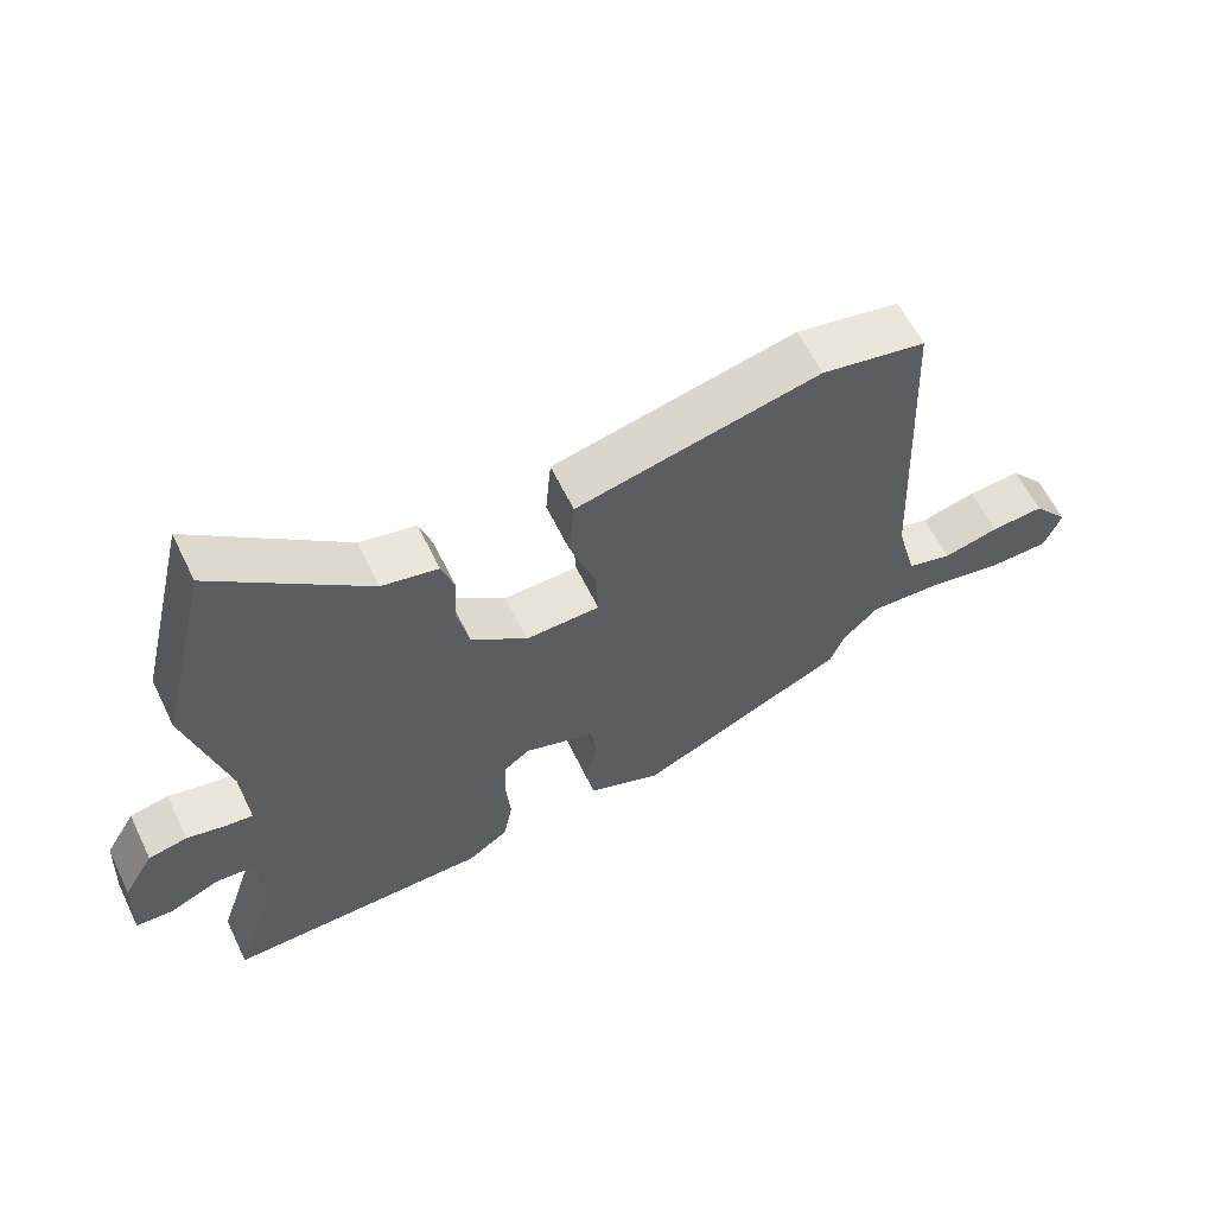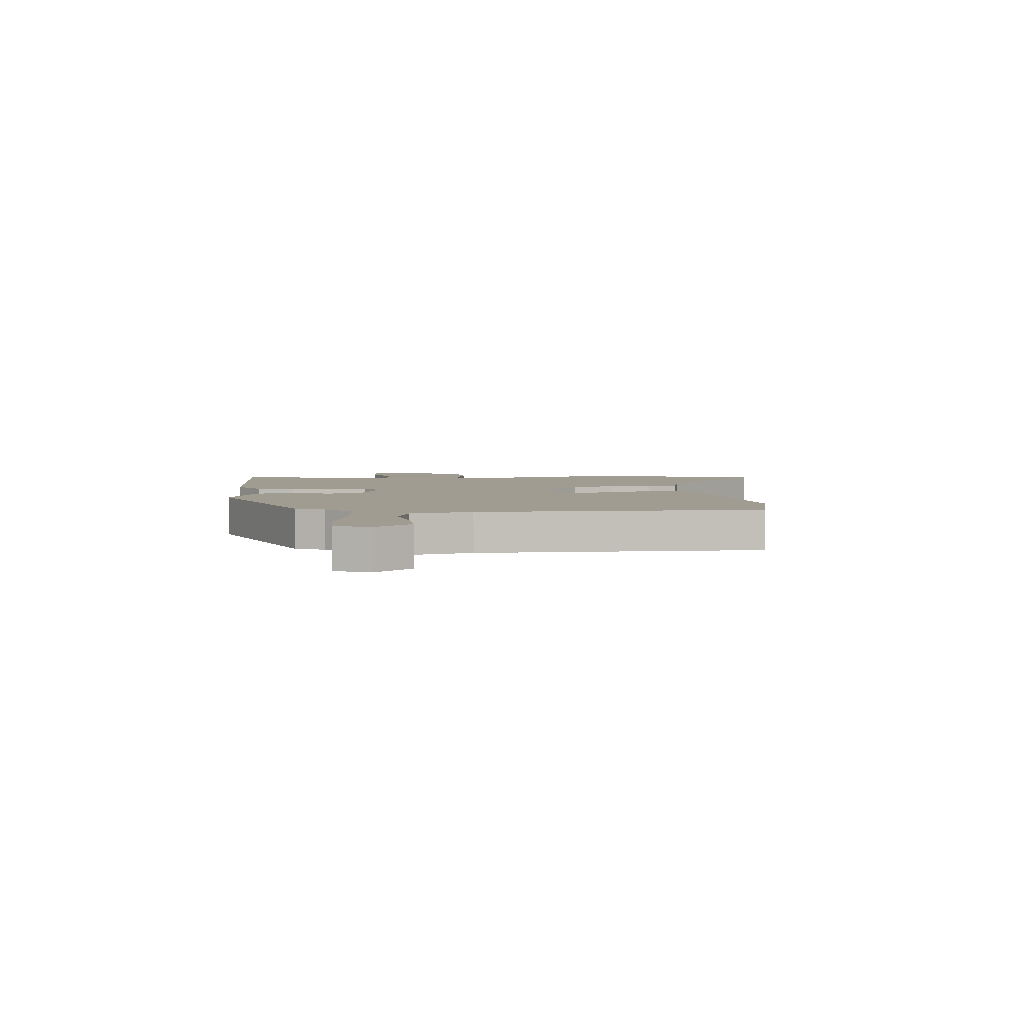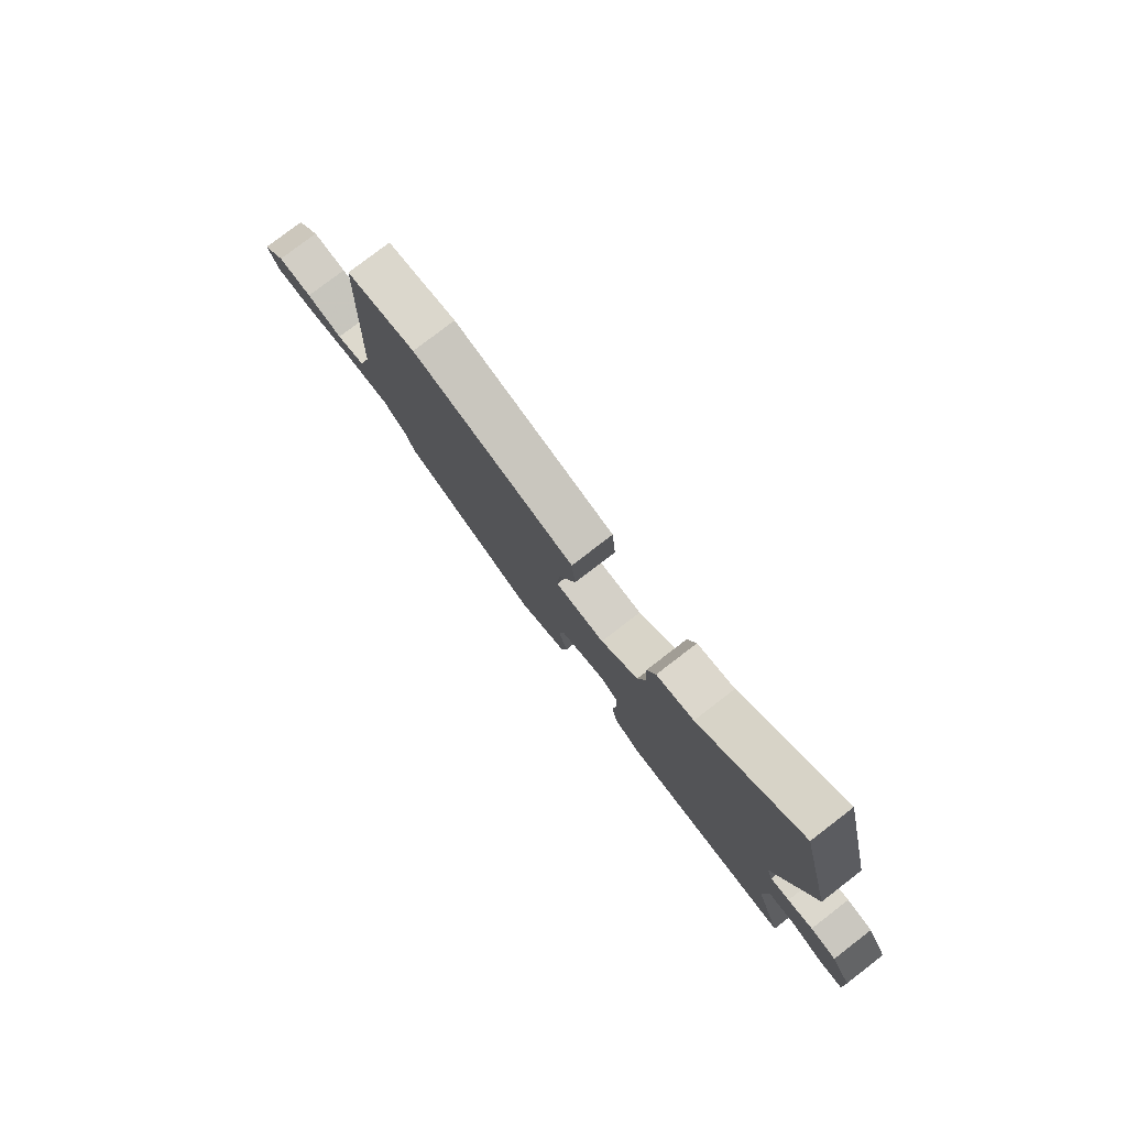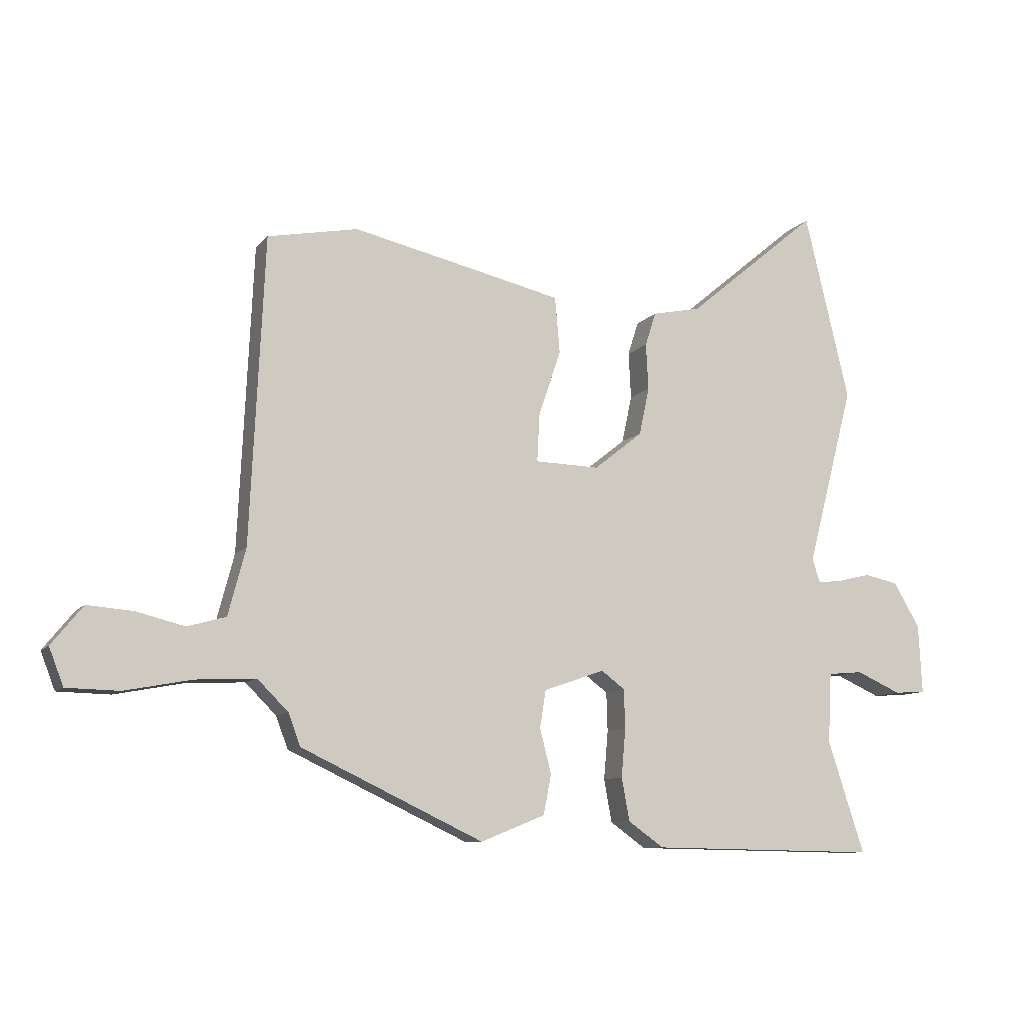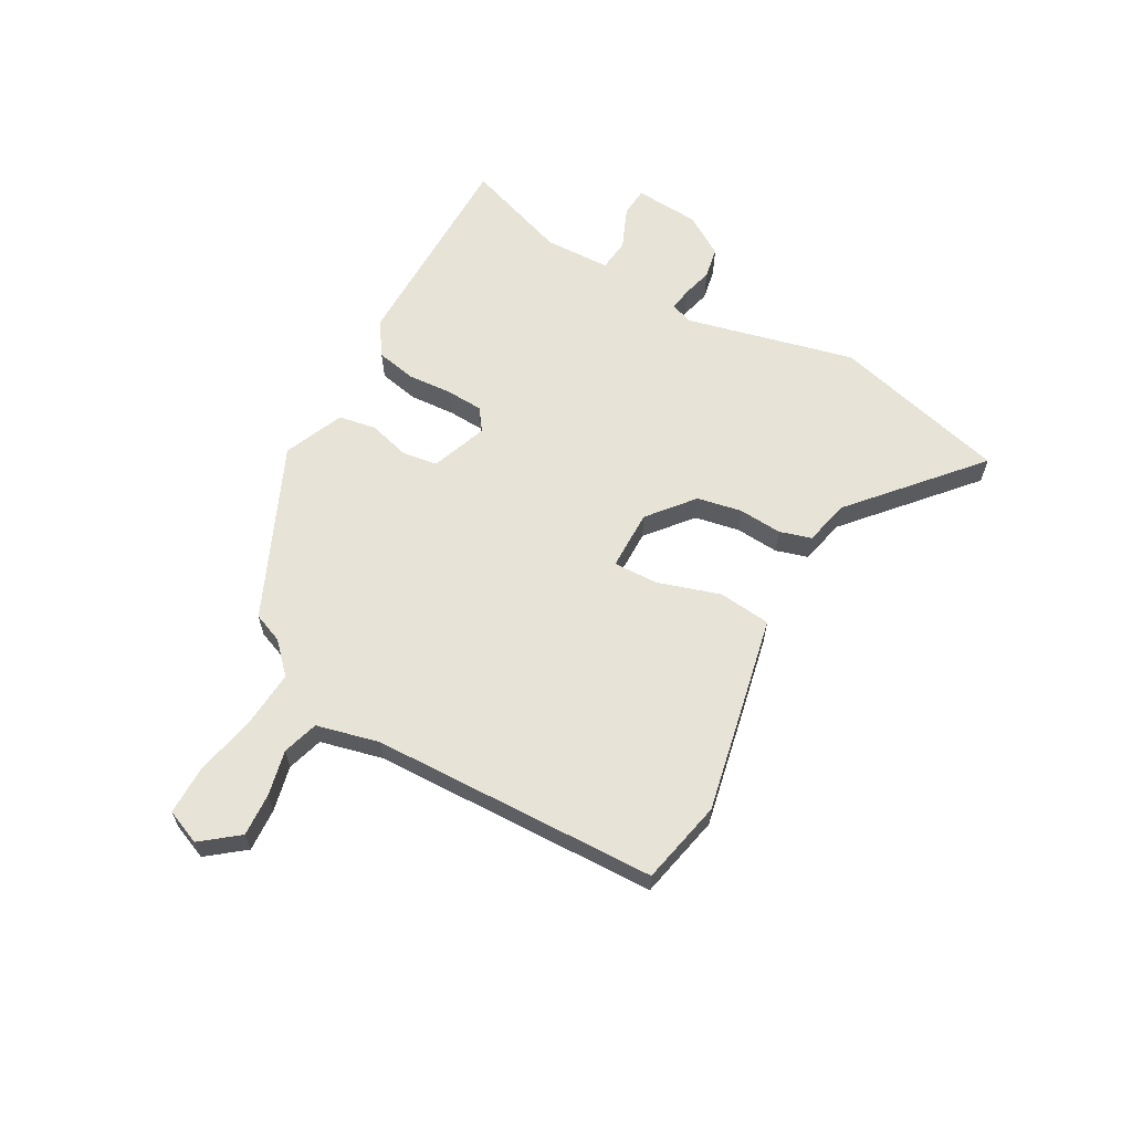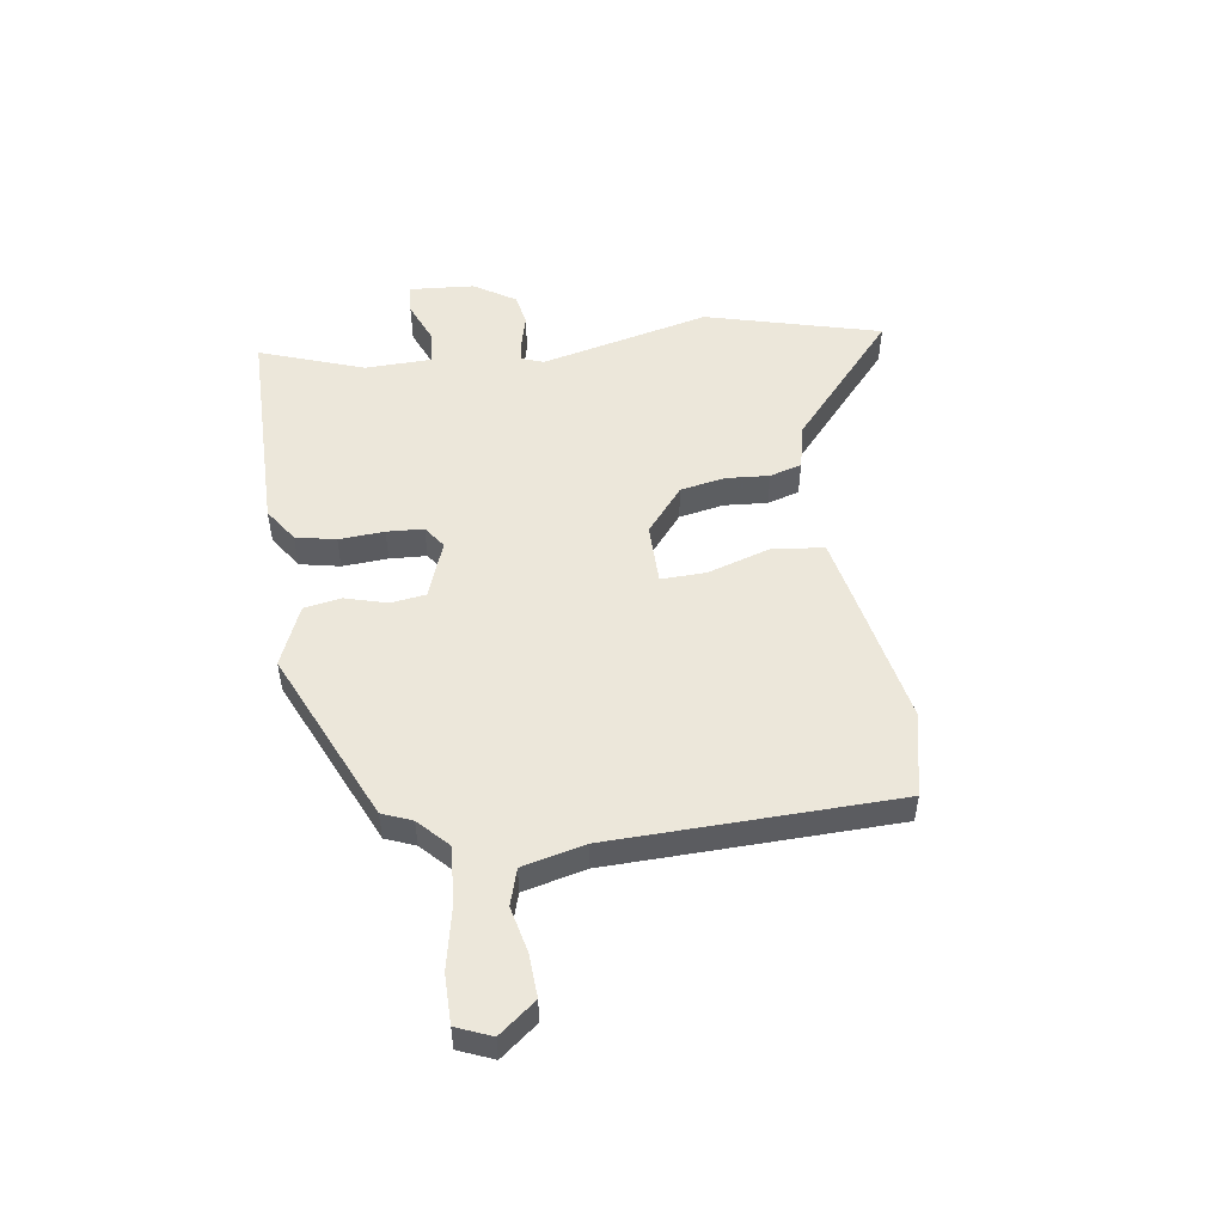
<metadata>
{"format":"obj","ext":"obj","renderer":"f3d","projection":"perspective","resolution":1024,"background":"white","views":[{"elev":61.0,"azim":154.1,"up":"+Z"},{"elev":4.3,"azim":-93.1,"up":"+Y"},{"elev":79.2,"azim":52.5,"up":"+Z"},{"elev":-9.6,"azim":-22.0,"up":"+Z"},{"elev":62.0,"azim":-59.7,"up":"+Y"},{"elev":51.6,"azim":-97.0,"up":"+Y"}]}
</metadata>
<code>
v -0.519 0.07 0.496
v -0.369 0.07 0.525
v -0.153 0.07 0.476
v -0.019 0.07 0.445
v -0.011 0.07 0.352
v -0.048 0.07 0.242
v -0.052 0.07 0.163
v 0.055 0.07 0.16
v 0.136 0.07 0.224
v 0.153 0.07 0.303
v 0.149 0.07 0.38
v 0.167 0.07 0.436
v 0.248 0.07 0.453
v 0.467 0.07 0.636
v 0.542 0.07 0.325
v 0.464 0.07 0.028
v 0.477 0.07 -0.012
v 0.518 0.07 -0.007
v 0.572 0.07 0.006
v 0.628 0.07 -0.006
v 0.672 0.07 -0.08
v 0.678 0.07 -0.195
v 0.626 0.07 -0.198
v 0.552 0.07 -0.165
v 0.494 0.07 -0.17
v 0.488 0.07 -0.287
v 0.549 0.07 -0.473
v 0.169 0.07 -0.467
v 0.11 0.07 -0.425
v 0.097 0.07 -0.354
v 0.104 0.07 -0.274
v 0.102 0.07 -0.209
v 0.063 0.07 -0.18
v -0.038 0.07 -0.215
v -0.048 0.07 -0.277
v -0.029 0.07 -0.351
v -0.042 0.07 -0.417
v -0.149 0.07 -0.46
v -0.451 0.07 -0.317
v -0.471 0.07 -0.264
v -0.522 0.07 -0.213
v -0.622 0.07 -0.218
v -0.733 0.07 -0.239
v -0.82 0.07 -0.237
v -0.844 0.07 -0.175
v -0.792 0.07 -0.111
v -0.716 0.07 -0.117
v -0.636 0.07 -0.137
v -0.572 0.07 -0.119
v -0.543 0.07 -0.009
v -0.519 0 0.496
v -0.369 0 0.525
v -0.153 0 0.476
v -0.019 0 0.445
v -0.011 0 0.352
v -0.048 0 0.242
v -0.052 0 0.163
v 0.055 0 0.16
v 0.136 0 0.224
v 0.153 0 0.303
v 0.149 0 0.38
v 0.167 0 0.436
v 0.248 0 0.453
v 0.467 0 0.636
v 0.542 0 0.325
v 0.464 0 0.028
v 0.477 0 -0.012
v 0.518 0 -0.007
v 0.572 0 0.006
v 0.628 0 -0.006
v 0.672 0 -0.08
v 0.678 0 -0.195
v 0.626 0 -0.198
v 0.552 0 -0.165
v 0.494 0 -0.17
v 0.488 0 -0.287
v 0.549 0 -0.473
v 0.169 0 -0.467
v 0.11 0 -0.425
v 0.097 0 -0.354
v 0.104 0 -0.274
v 0.102 0 -0.209
v 0.063 0 -0.18
v -0.038 0 -0.215
v -0.048 0 -0.277
v -0.029 0 -0.351
v -0.042 0 -0.417
v -0.149 0 -0.46
v -0.451 0 -0.317
v -0.471 0 -0.264
v -0.522 0 -0.213
v -0.622 0 -0.218
v -0.733 0 -0.239
v -0.82 0 -0.237
v -0.844 0 -0.175
v -0.792 0 -0.111
v -0.716 0 -0.117
v -0.636 0 -0.137
v -0.572 0 -0.119
v -0.543 0 -0.009
f 45 46 47 48
f 43 44 45 48
f 42 43 48 49
f 41 42 49
f 40 41 49 50
f 35 36 37 38
f 34 35 38 39
f 33 34 39 40
f 28 29 30 31
f 26 27 28 31
f 25 26 31 32
f 21 22 23 24
f 21 24 25
f 18 19 20 21
f 17 18 21 25
f 16 17 25 32
f 13 14 15 16
f 10 11 12 13
f 9 10 13 16
f 8 9 16 32
f 3 4 5 6
f 3 6 7
f 2 3 7
f 1 2 7
f 33 40 50 1
f 7 8 32 33
f 1 7 33
f 98 97 96 95
f 98 95 94 93
f 99 98 93 92
f 99 92 91
f 100 99 91 90
f 88 87 86 85
f 89 88 85 84
f 90 89 84 83
f 81 80 79 78
f 81 78 77 76
f 82 81 76 75
f 74 73 72 71
f 75 74 71
f 71 70 69 68
f 75 71 68 67
f 82 75 67 66
f 66 65 64 63
f 63 62 61 60
f 66 63 60 59
f 82 66 59 58
f 56 55 54 53
f 57 56 53
f 57 53 52
f 57 52 51
f 51 100 90 83
f 83 82 58 57
f 83 57 51
f 1 51 52 2
f 2 52 53 3
f 3 53 54 4
f 4 54 55 5
f 5 55 56 6
f 6 56 57 7
f 7 57 58 8
f 8 58 59 9
f 9 59 60 10
f 10 60 61 11
f 11 61 62 12
f 12 62 63 13
f 13 63 64 14
f 14 64 65 15
f 15 65 66 16
f 16 66 67 17
f 17 67 68 18
f 18 68 69 19
f 19 69 70 20
f 20 70 71 21
f 21 71 72 22
f 22 72 73 23
f 23 73 74 24
f 24 74 75 25
f 25 75 76 26
f 26 76 77 27
f 27 77 78 28
f 28 78 79 29
f 29 79 80 30
f 30 80 81 31
f 31 81 82 32
f 32 82 83 33
f 33 83 84 34
f 34 84 85 35
f 35 85 86 36
f 36 86 87 37
f 37 87 88 38
f 38 88 89 39
f 39 89 90 40
f 40 90 91 41
f 41 91 92 42
f 42 92 93 43
f 43 93 94 44
f 44 94 95 45
f 45 95 96 46
f 46 96 97 47
f 47 97 98 48
f 48 98 99 49
f 49 99 100 50
f 50 100 51 1

</code>
